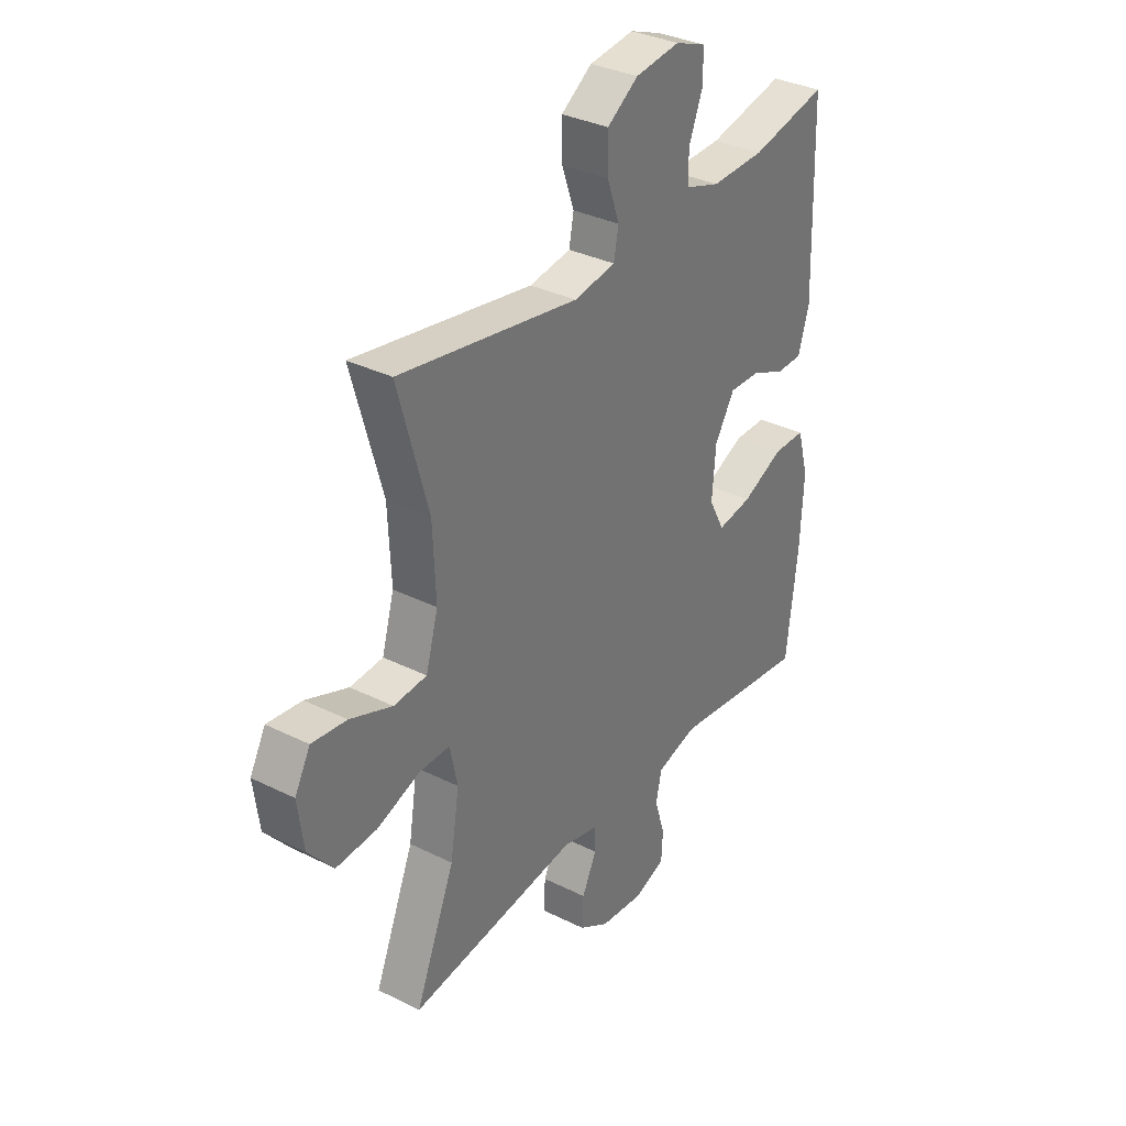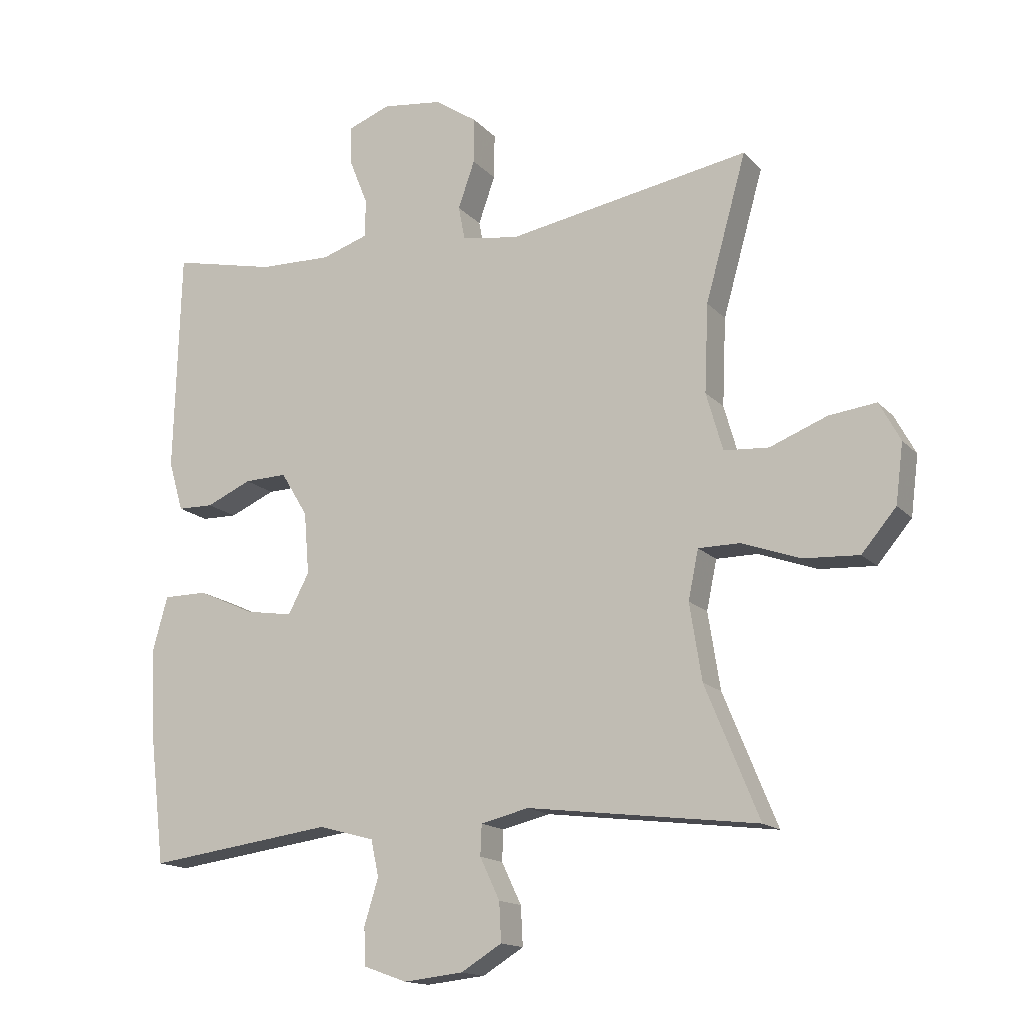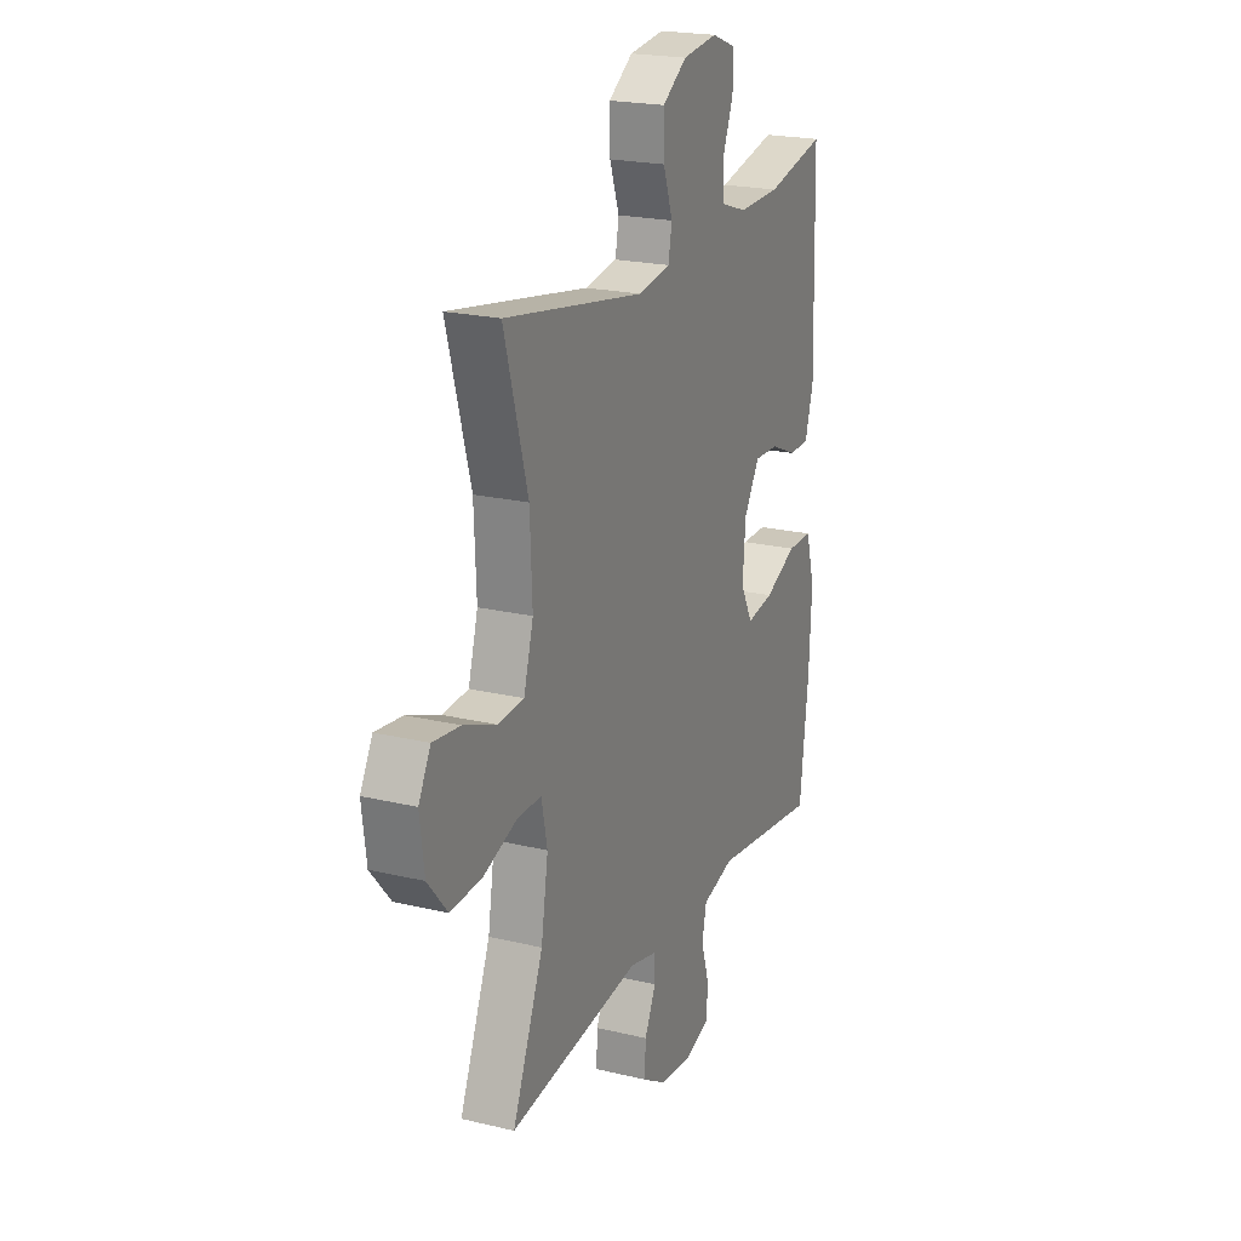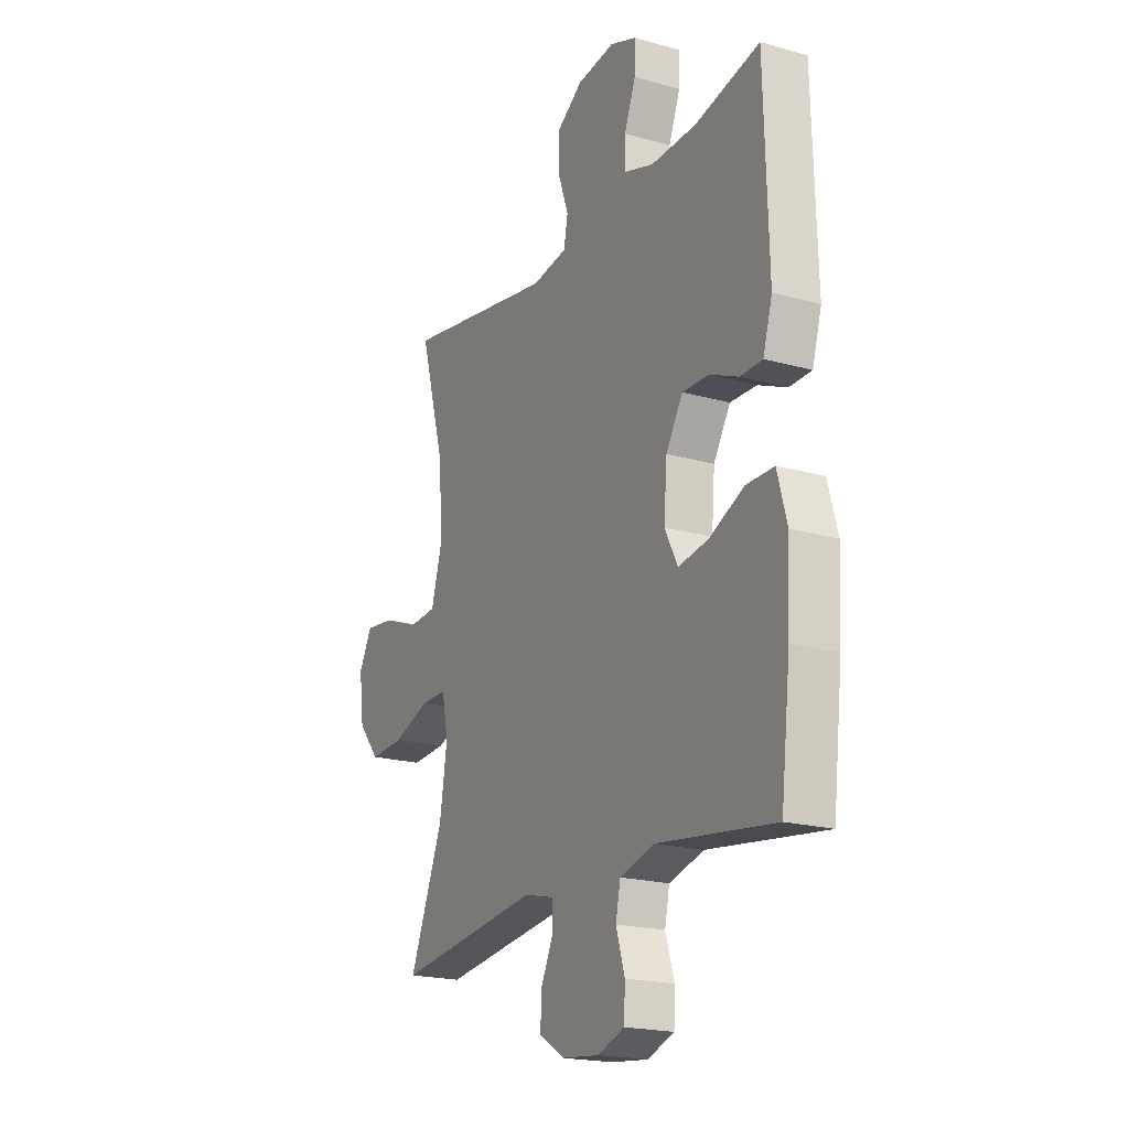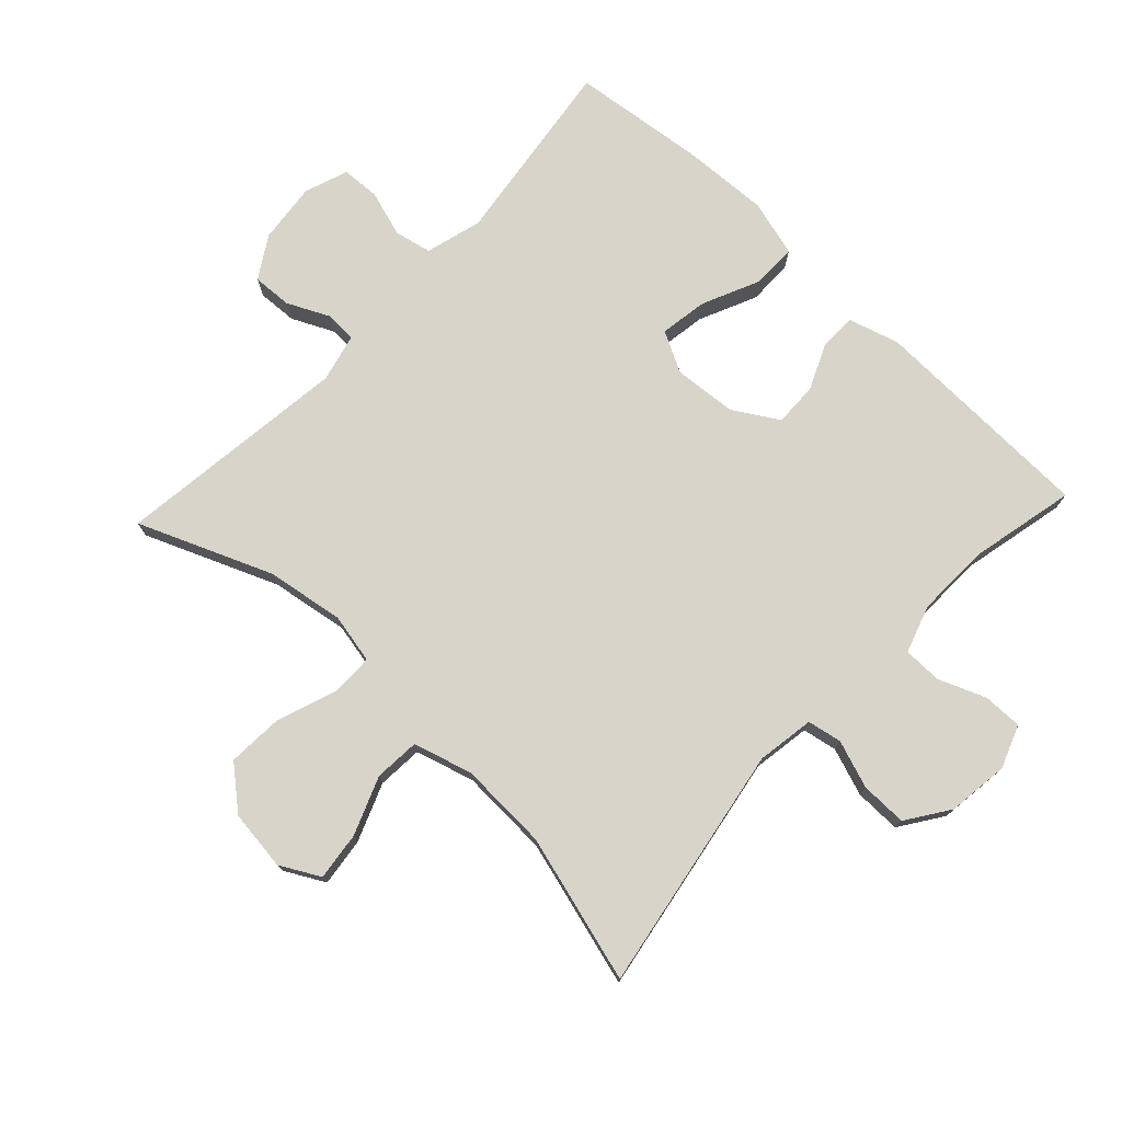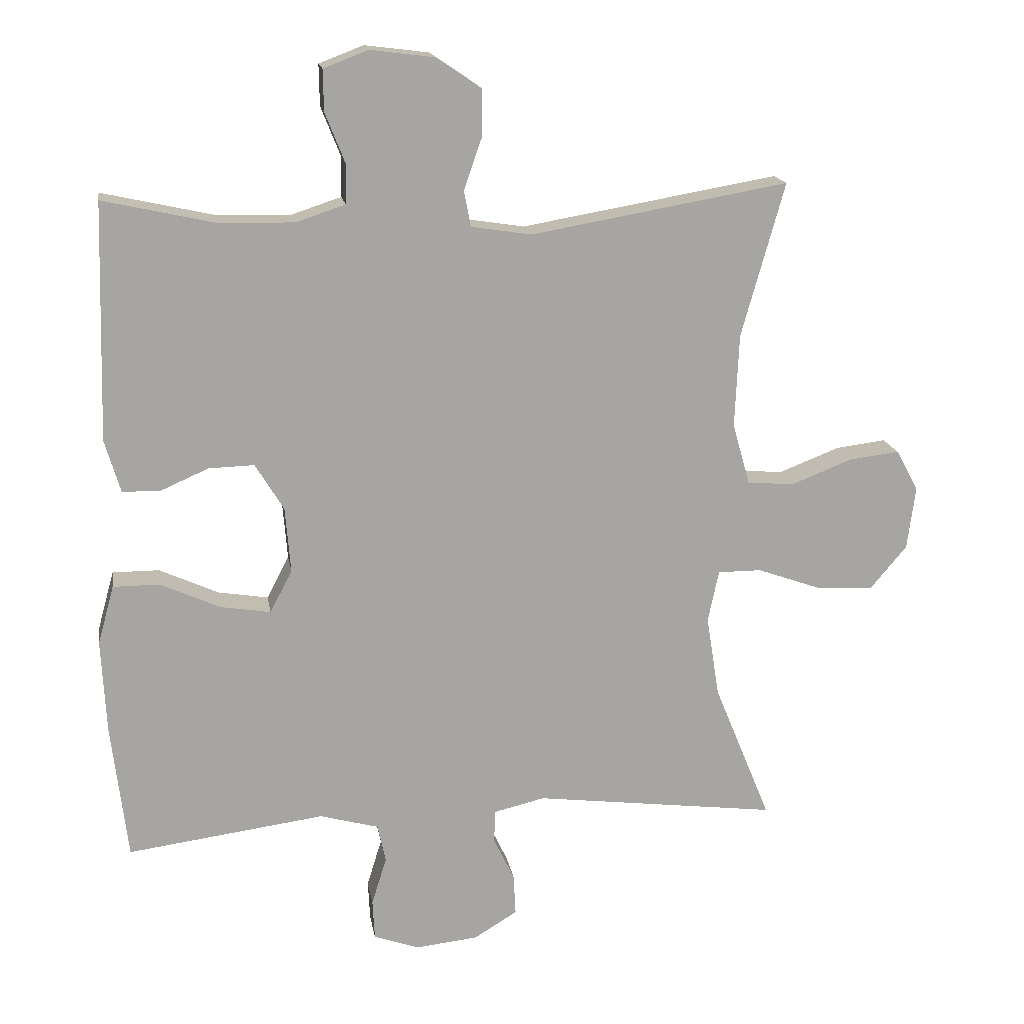
<metadata>
{"format":"obj","ext":"obj","renderer":"f3d","projection":"perspective","resolution":1024,"background":"white","views":[{"elev":33.7,"azim":-55.8,"up":"+Z"},{"elev":-15.3,"azim":-153.3,"up":"+Z"},{"elev":21.3,"azim":-66.8,"up":"+Z"},{"elev":-19.9,"azim":62.5,"up":"+Z"},{"elev":75.7,"azim":-46.8,"up":"+Y"},{"elev":16.5,"azim":170.8,"up":"+Z"}]}
</metadata>
<code>
v 0.5 0.07 0.5
v 0.51 0.07 0.15
v 0.487 0.07 0.072
v 0.431 0.07 0.071
v 0.36 0.07 0.102
v 0.293 0.07 0.104
v 0.251 0.07 0.035
v 0.243 0.07 -0.062
v 0.276 0.07 -0.125
v 0.35 0.07 -0.113
v 0.438 0.07 -0.073
v 0.507 0.07 -0.073
v 0.531 0.07 -0.16
v 0.524 0.07 -0.297
v 0.5 0.07 -0.5
v 0.208 0.07 -0.461
v 0.121 0.07 -0.485
v 0.109 0.07 -0.542
v 0.131 0.07 -0.613
v 0.128 0.07 -0.672
v 0.061 0.07 -0.696
v -0.032 0.07 -0.686
v -0.096 0.07 -0.647
v -0.093 0.07 -0.586
v -0.062 0.07 -0.521
v -0.064 0.07 -0.473
v -0.139 0.07 -0.455
v -0.5 0.07 -0.5
v -0.416 0.07 -0.295
v -0.397 0.07 -0.175
v -0.413 0.07 -0.098
v -0.478 0.07 -0.098
v -0.57 0.07 -0.131
v -0.657 0.07 -0.136
v -0.711 0.07 -0.072
v -0.723 0.07 0.021
v -0.69 0.07 0.082
v -0.616 0.07 0.073
v -0.526 0.07 0.038
v -0.456 0.07 0.043
v -0.43 0.07 0.134
v -0.436 0.07 0.272
v -0.5 0.07 0.5
v -0.119 0.07 0.434
v -0.03 0.07 0.448
v -0.02 0.07 0.501
v -0.046 0.07 0.575
v -0.047 0.07 0.646
v 0.019 0.07 0.691
v 0.114 0.07 0.703
v 0.18 0.07 0.678
v 0.179 0.07 0.617
v 0.15 0.07 0.544
v 0.151 0.07 0.485
v 0.224 0.07 0.461
v 0.338 0.07 0.464
v 0.5 0 0.5
v 0.51 0 0.15
v 0.487 0 0.072
v 0.431 0 0.071
v 0.36 0 0.102
v 0.293 0 0.104
v 0.251 0 0.035
v 0.243 0 -0.062
v 0.276 0 -0.125
v 0.35 0 -0.113
v 0.438 0 -0.073
v 0.507 0 -0.073
v 0.531 0 -0.16
v 0.524 0 -0.297
v 0.5 0 -0.5
v 0.208 0 -0.461
v 0.121 0 -0.485
v 0.109 0 -0.542
v 0.131 0 -0.613
v 0.128 0 -0.672
v 0.061 0 -0.696
v -0.032 0 -0.686
v -0.096 0 -0.647
v -0.093 0 -0.586
v -0.062 0 -0.521
v -0.064 0 -0.473
v -0.139 0 -0.455
v -0.5 0 -0.5
v -0.416 0 -0.295
v -0.397 0 -0.175
v -0.413 0 -0.098
v -0.478 0 -0.098
v -0.57 0 -0.131
v -0.657 0 -0.136
v -0.711 0 -0.072
v -0.723 0 0.021
v -0.69 0 0.082
v -0.616 0 0.073
v -0.526 0 0.038
v -0.456 0 0.043
v -0.43 0 0.134
v -0.436 0 0.272
v -0.5 0 0.5
v -0.119 0 0.434
v -0.03 0 0.448
v -0.02 0 0.501
v -0.046 0 0.575
v -0.047 0 0.646
v 0.019 0 0.691
v 0.114 0 0.703
v 0.18 0 0.678
v 0.179 0 0.617
v 0.15 0 0.544
v 0.151 0 0.485
v 0.224 0 0.461
v 0.338 0 0.464
f 50 51 52 53
f 50 53 54
f 49 50 54
f 46 47 48 49
f 45 46 49 54
f 42 43 44
f 41 42 44 45
f 40 41 45 54
f 36 37 38 39
f 36 39 40
f 35 36 40
f 32 33 34 35
f 31 32 35 40
f 27 28 29
f 26 27 29 30
f 22 23 24 25
f 22 25 26
f 21 22 26
f 18 19 20 21
f 17 18 21 26
f 16 17 26 30
f 10 11 12 13
f 9 10 13 14
f 2 3 4 5
f 56 1 2 5
f 55 56 5 6
f 31 40 54 55
f 9 14 15 16
f 8 9 16 30
f 7 8 30 31
f 6 7 31 55
f 109 108 107 106
f 110 109 106
f 110 106 105
f 105 104 103 102
f 110 105 102 101
f 100 99 98
f 101 100 98 97
f 110 101 97 96
f 95 94 93 92
f 96 95 92
f 96 92 91
f 91 90 89 88
f 96 91 88 87
f 85 84 83
f 86 85 83 82
f 81 80 79 78
f 82 81 78
f 82 78 77
f 77 76 75 74
f 82 77 74 73
f 86 82 73 72
f 69 68 67 66
f 70 69 66 65
f 61 60 59 58
f 61 58 57 112
f 62 61 112 111
f 111 110 96 87
f 72 71 70 65
f 86 72 65 64
f 87 86 64 63
f 111 87 63 62
f 1 57 58 2
f 2 58 59 3
f 3 59 60 4
f 4 60 61 5
f 5 61 62 6
f 6 62 63 7
f 7 63 64 8
f 8 64 65 9
f 9 65 66 10
f 10 66 67 11
f 11 67 68 12
f 12 68 69 13
f 13 69 70 14
f 14 70 71 15
f 15 71 72 16
f 16 72 73 17
f 17 73 74 18
f 18 74 75 19
f 19 75 76 20
f 20 76 77 21
f 21 77 78 22
f 22 78 79 23
f 23 79 80 24
f 24 80 81 25
f 25 81 82 26
f 26 82 83 27
f 27 83 84 28
f 28 84 85 29
f 29 85 86 30
f 30 86 87 31
f 31 87 88 32
f 32 88 89 33
f 33 89 90 34
f 34 90 91 35
f 35 91 92 36
f 36 92 93 37
f 37 93 94 38
f 38 94 95 39
f 39 95 96 40
f 40 96 97 41
f 41 97 98 42
f 42 98 99 43
f 43 99 100 44
f 44 100 101 45
f 45 101 102 46
f 46 102 103 47
f 47 103 104 48
f 48 104 105 49
f 49 105 106 50
f 50 106 107 51
f 51 107 108 52
f 52 108 109 53
f 53 109 110 54
f 54 110 111 55
f 55 111 112 56
f 56 112 57 1

</code>
